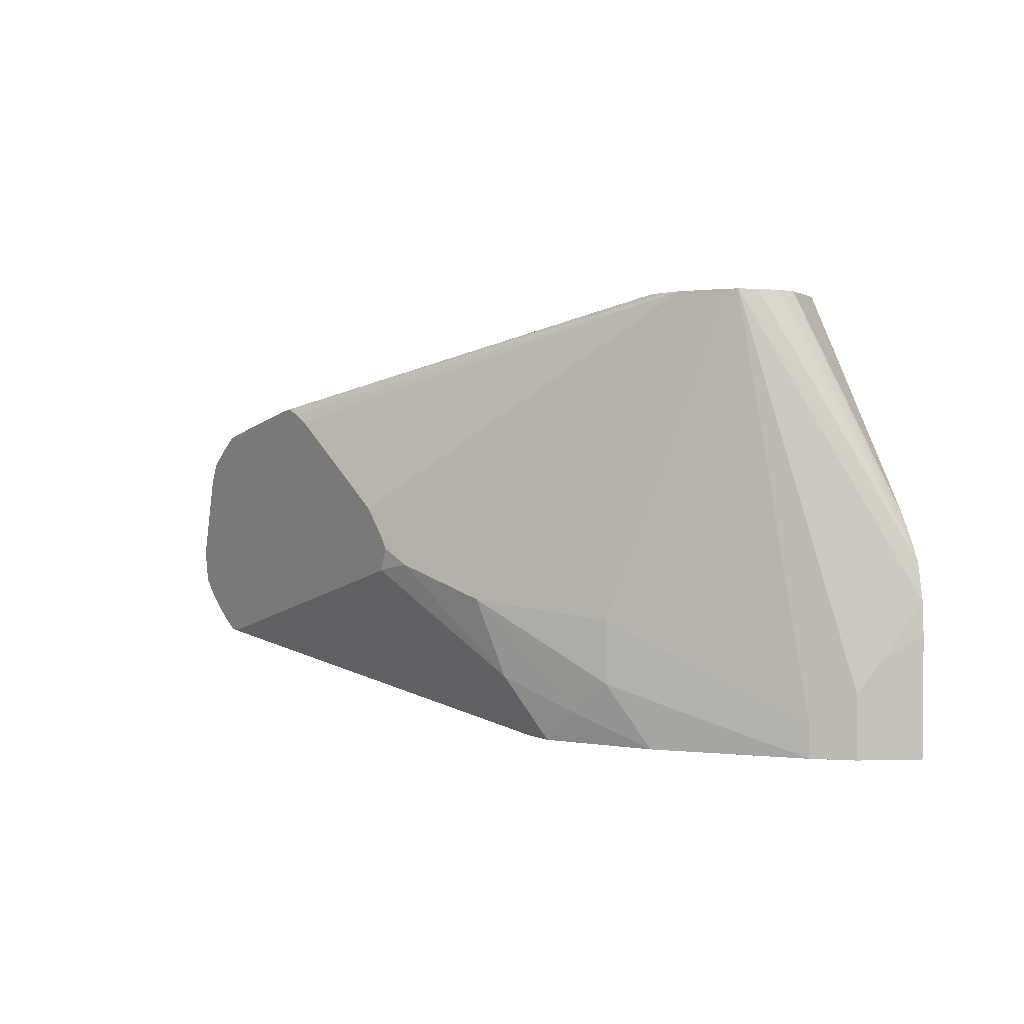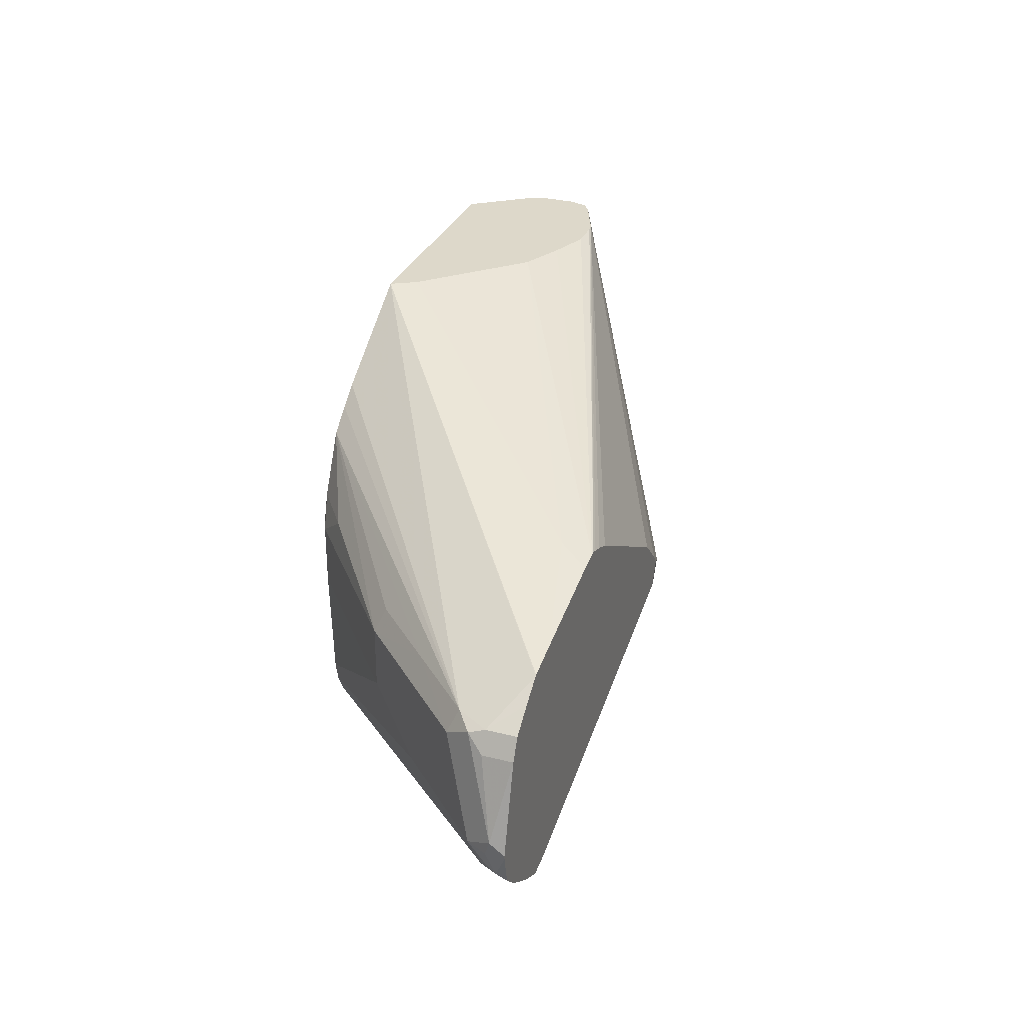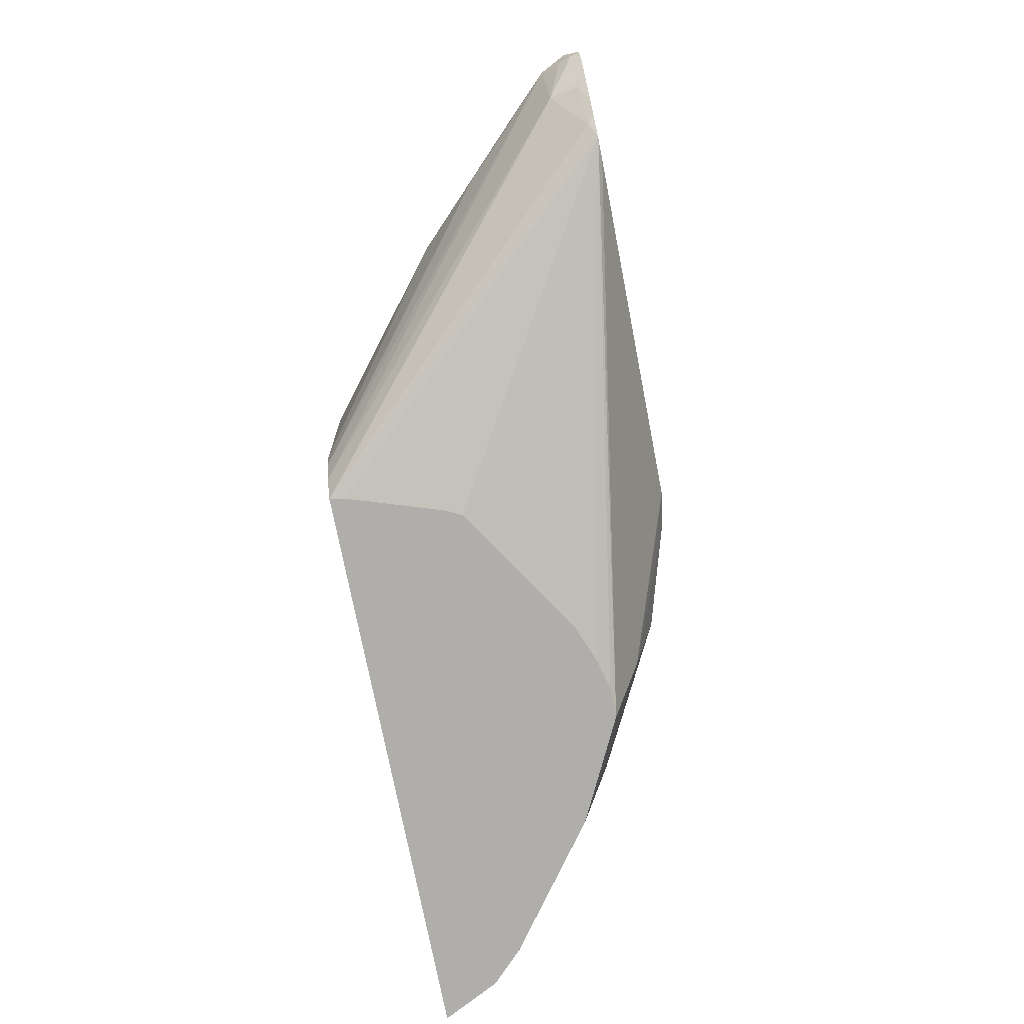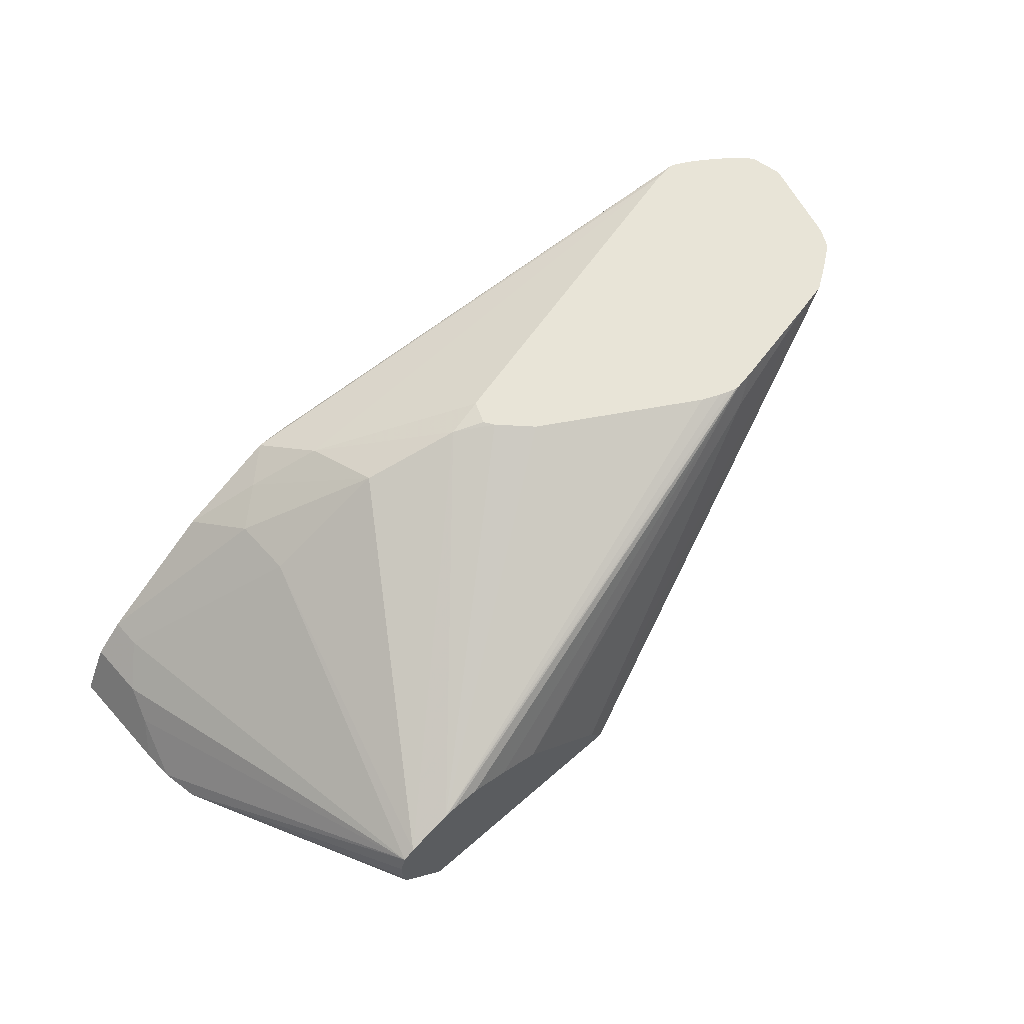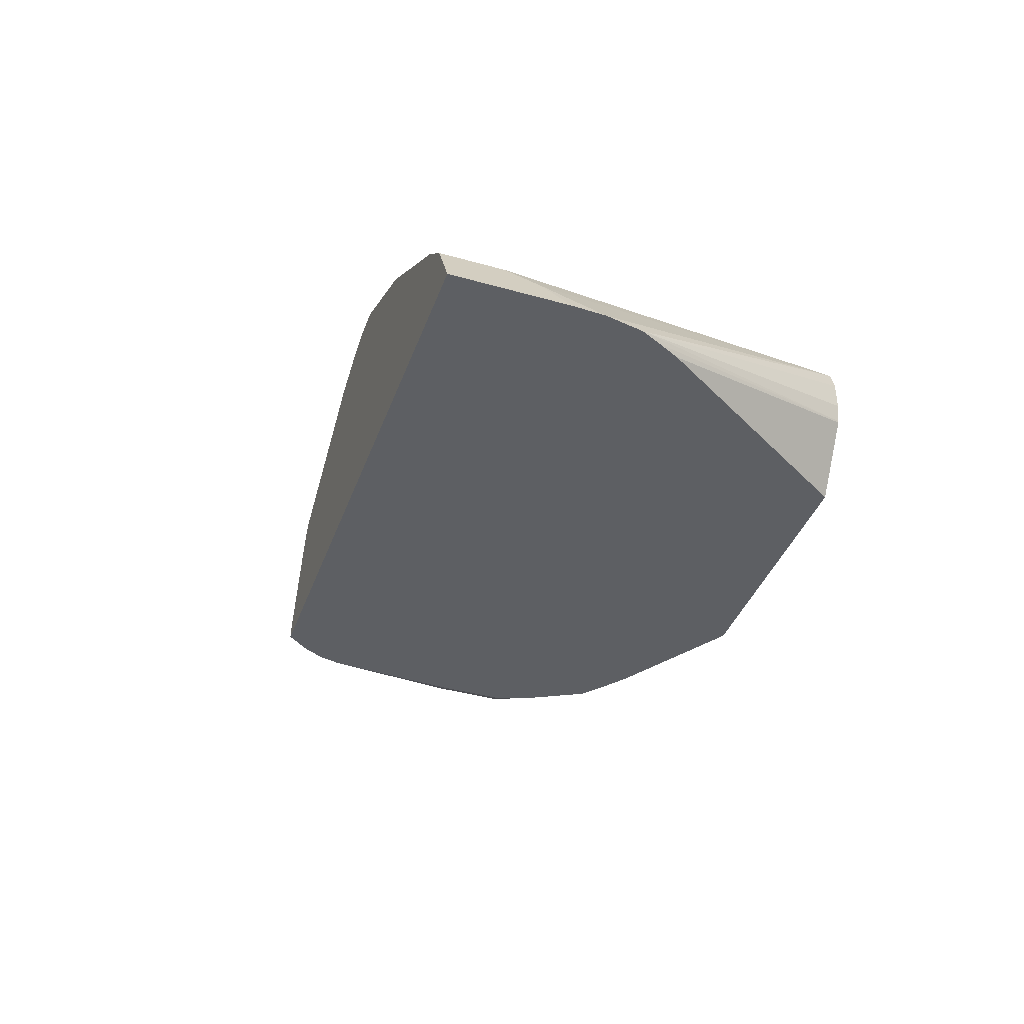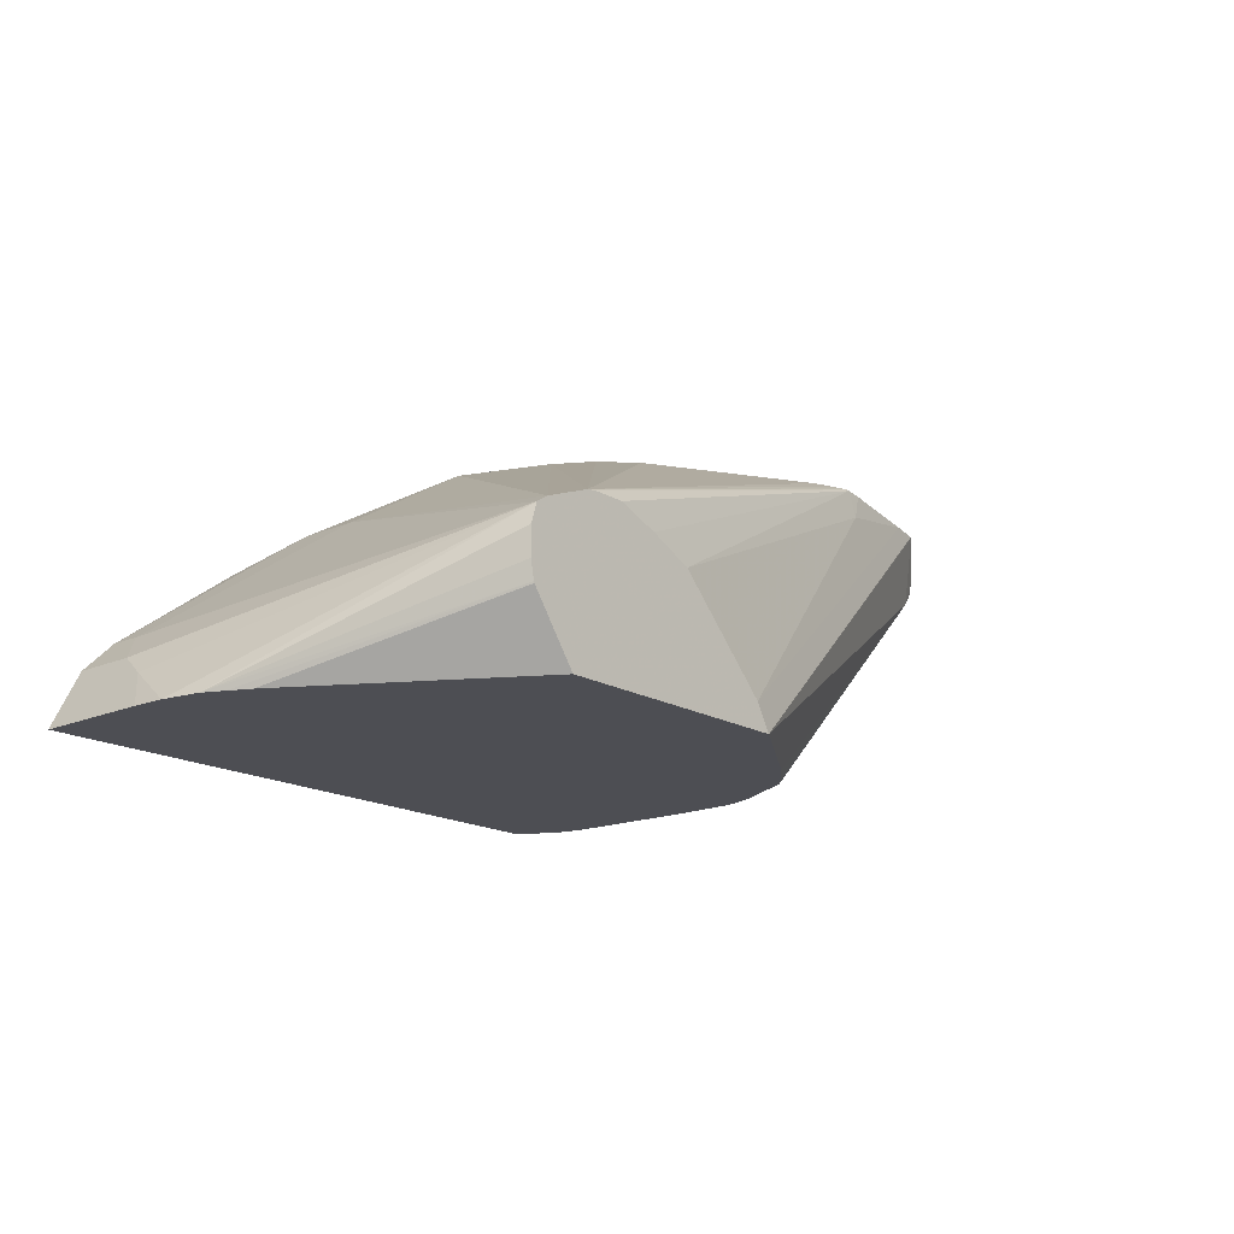
<metadata>
{"format":"obj","ext":"obj","renderer":"f3d","projection":"perspective","resolution":1024,"background":"white","views":[{"elev":2.0,"azim":57.9,"up":"+Y"},{"elev":31.0,"azim":-70.0,"up":"+Y"},{"elev":-77.6,"azim":-78.6,"up":"+Y"},{"elev":61.3,"azim":138.3,"up":"+Z"},{"elev":-40.1,"azim":70.8,"up":"+Z"},{"elev":-17.3,"azim":131.0,"up":"+Z"}]}
</metadata>
<code>
v -0.2404 0.3187 -0.0279
v -0.239 0.3187 -0.01871
v -0.4138 0.361 0.1681
v -0.4217 0.3655 0.164
v -0.4405 0.3843 0.1453
v -0.2499 0.3312 -0.0279
v 0.0983 0.3187 -0.0279
v -0.2202 0.3187 0.03753
v -0.4121 0.3609 0.1681
v -0.4271 0.3682 0.1681
v -0.2156 0.3187 0.04687
v -0.1359 0.3187 0.09839
v -0.4355 0.374 0.1681
v -0.4436 0.3812 0.1625
v -0.4492 0.384 0.1681
v -0.4544 0.3891 0.1681
v -0.4595 0.3943 0.1681
v -0.4623 0.3999 0.1625
v -0.4498 0.3936 0.1499
v -0.4561 0.4124 0.1437
v -0.2562 0.3437 -0.0279
v 0.0983 0.3886 -0.0279
v 0.08746 0.3187 -0.006242
v -0.4001 0.3623 0.1681
v -0.1125 0.3187 0.1078
v -0.09377 0.3187 0.1124
v -0.07506 0.3187 0.1125
v -0.4612 0.401 0.1681
v -0.4638 0.4132 0.1681
v -0.4639 0.4218 0.1593
v -0.4623 0.4124 0.1562
v -0.4592 0.403 0.1546
v -0.3999 0.4124 0.08747
v -0.4452 0.478 0.1406
v -0.4374 0.4686 0.125
v -0.3624 0.4686 0.05
v -0.3624 0.4311 0.05
v -0.259 0.3562 -0.0279
v 0.09747 0.4082 -0.0279
v 0.08746 0.3749 -0.006242
v 0.08118 0.3187 0.006263
v -0.1845 0.4165 0.1681
v -0.09377 0.3562 0.1312
v -0.03753 0.3187 0.09373
v -0.075 0.3187 0.1125
v -0.4639 0.4152 0.1681
v -0.4498 0.4686 0.1681
v -0.4498 0.4686 0.1499
v -0.4436 0.4811 0.1499
v -0.4334 0.4827 0.1312
v -0.396 0.4827 0.09371
v -0.2874 0.4874 -0.006242
v -0.2687 0.4686 -0.02498
v -0.3585 0.4827 0.05625
v -0.2391 0.5224 -0.0279
v -0.2687 0.4311 -0.02498
v -0.2628 0.4311 -0.0279
v 0.09324 0.4311 -0.0279
v 0.02709 0.5859 0.04913
v 0.08118 0.3562 0.006263
v 0.06247 0.3187 0.025
v 0.06242 0.3187 0.025
v -0.1828 0.4172 0.1681
v -0.05393 0.3374 0.1078
v -0.1031 0.403 0.1453
v -0.1594 0.4218 0.164
v -0.01254 0.3187 0.08122
v -0.4496 0.469 0.1681
v -0.4436 0.4811 0.1681
v -0.4288 0.4919 0.1681
v -0.4148 0.5011 0.1681
v -0.2125 0.5438 -0.0279
v -0.2251 0.5341 -0.0279
v -0.1462 0.5859 -0.0279
v -0.2571 0.4874 -0.0279
v -0.2628 0.4686 -0.0279
v 0.0305 0.5859 0.03749
v 0.08729 0.4435 -0.0279
v 0.02841 0.5859 0.01025
v 0.0305 0.5859 0.02088
v 0.06247 0.3374 0.025
v 0.01988 0.5859 0.05397
v -0.03125 0.3936 0.09996
v -0.03125 0.3562 0.09996
v -0.1773 0.4311 0.1681
v -0.1813 0.4373 0.1681
v -0.007972 0.5859 0.06505
v -0.4141 0.5014 0.1681
v -0.1375 0.5859 -0.0125
v 0.001439 0.5859 -0.0279
v 0.0841 0.4499 -0.0279
v 0.02813 0.5859 0.009332
v -0.2 0.456 0.1681
v -0.01392 0.5859 0.06592
v -0.316 0.5208 0.1681
v -0.3121 0.5196 0.1681
v -0.3047 0.517 0.1681
v -0.2938 0.5122 0.1681
v -0.3937 0.5059 0.1681
v -0.0821 0.5859 0.04461
v -0.3186 0.5248 0.1499
v 0.08107 0.456 -0.0279
v -0.03268 0.5859 0.06592
v -0.3186 0.5208 0.1681
v -0.3307 0.5188 0.1681
v -0.05657 0.5859 0.05654
f 43 64 65
f 49 70 71
f 43 65 66
f 43 66 63
f 44 67 64
f 44 64 45
f 47 68 48
f 48 68 49
f 49 68 69
f 49 69 70
f 49 71 50
f 53 57 56
f 50 73 55
f 50 55 51
f 50 71 74
f 50 74 72
f 51 55 54
f 52 55 75
f 52 75 53
f 53 75 76
f 43 45 64
f 53 76 57
f 50 72 73
f 42 43 63
f 30 46 47
f 41 60 81
f 58 77 59
f 29 46 30
f 30 47 48
f 30 48 34
f 33 37 38
f 34 48 49
f 34 49 50
f 34 50 35
f 35 50 51
f 35 51 36
f 41 81 61
f 36 52 53
f 36 56 37
f 36 51 54
f 36 54 55
f 36 55 52
f 37 56 38
f 38 56 57
f 39 58 59
f 39 59 40
f 40 59 60
f 41 61 62
f 36 53 56
f 58 78 79
f 100 104 106
f 58 80 77
f 66 87 86
f 71 88 74
f 74 88 89
f 78 91 92
f 78 92 79
f 86 87 93
f 87 94 95
f 87 95 96
f 87 96 97
f 87 97 98
f 66 82 87
f 87 98 93
f 89 99 101
f 89 101 100
f 90 92 102
f 91 102 92
f 94 103 104
f 94 104 95
f 99 105 101
f 100 101 104
f 101 105 104
f 27 45 43
f 88 99 89
f 66 86 85
f 65 82 66
f 65 83 82
f 59 81 60
f 59 77 80
f 59 80 79
f 59 79 92
f 59 92 90
f 59 90 74
f 59 74 89
f 59 89 100
f 59 100 106
f 59 106 103
f 59 103 94
f 59 94 87
f 103 106 104
f 59 82 83
f 59 83 81
f 61 81 83
f 61 83 84
f 61 84 67
f 61 67 62
f 63 66 85
f 64 67 84
f 64 84 65
f 65 84 83
f 58 79 80
f 27 44 45
f 59 87 82
f 24 27 43
f 1 27 26
f 1 26 25
f 1 25 12
f 1 12 11
f 1 11 8
f 1 8 2
f 2 8 3
f 3 9 24
f 3 24 42
f 3 42 63
f 1 44 27
f 3 63 85
f 3 86 93
f 3 93 98
f 3 98 97
f 3 97 96
f 3 96 95
f 3 95 104
f 3 104 105
f 3 105 99
f 3 99 88
f 3 88 71
f 3 85 86
f 1 67 44
f 1 62 67
f 1 41 62
f 24 43 42
f 1 2 3
f 1 3 4
f 1 4 5
f 1 5 6
f 1 6 21
f 1 21 38
f 1 38 57
f 1 57 76
f 1 76 75
f 1 75 55
f 1 55 73
f 1 73 72
f 1 72 74
f 1 74 90
f 1 90 102
f 1 102 91
f 1 91 78
f 1 78 58
f 1 58 39
f 1 39 22
f 1 22 7
f 1 23 41
f 3 71 70
f 3 70 69
f 1 7 23
f 3 68 47
f 23 60 41
f 9 26 27
f 9 27 24
f 13 15 14
f 17 28 18
f 18 28 29
f 18 29 30
f 18 30 31
f 18 31 20
f 18 20 32
f 9 25 26
f 18 32 19
f 20 31 30
f 20 30 34
f 20 34 35
f 20 35 36
f 20 36 37
f 20 37 33
f 21 33 38
f 22 39 40
f 23 40 60
f 3 69 68
f 20 33 21
f 9 12 25
f 19 32 20
f 7 22 40
f 3 47 46
f 7 40 23
f 3 46 29
f 3 29 28
f 3 28 17
f 3 17 16
f 3 16 15
f 3 13 10
f 3 10 4
f 3 8 11
f 3 11 12
f 3 15 13
f 5 17 18
f 4 10 13
f 4 13 14
f 4 14 5
f 5 14 15
f 5 15 16
f 5 16 17
f 6 20 21
f 5 18 19
f 5 19 20
f 3 12 9
f 5 20 6

</code>
